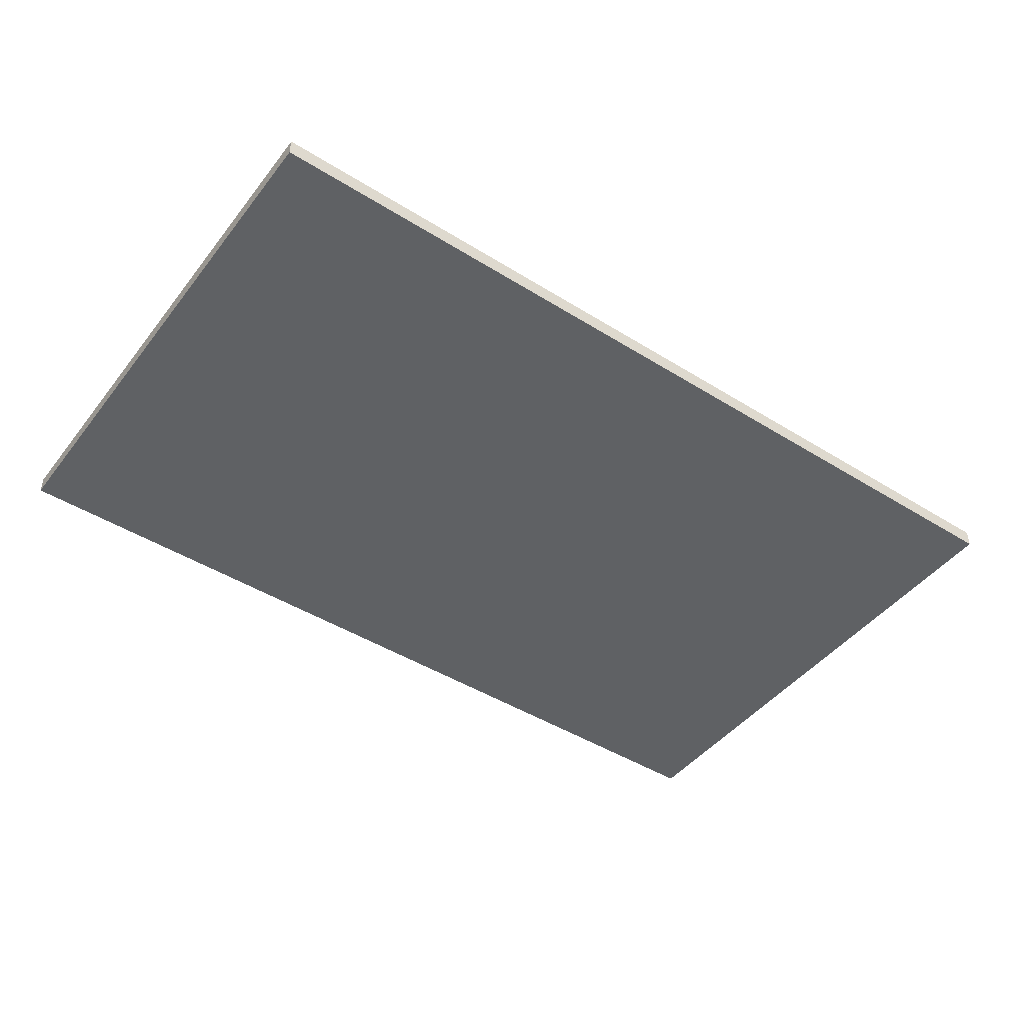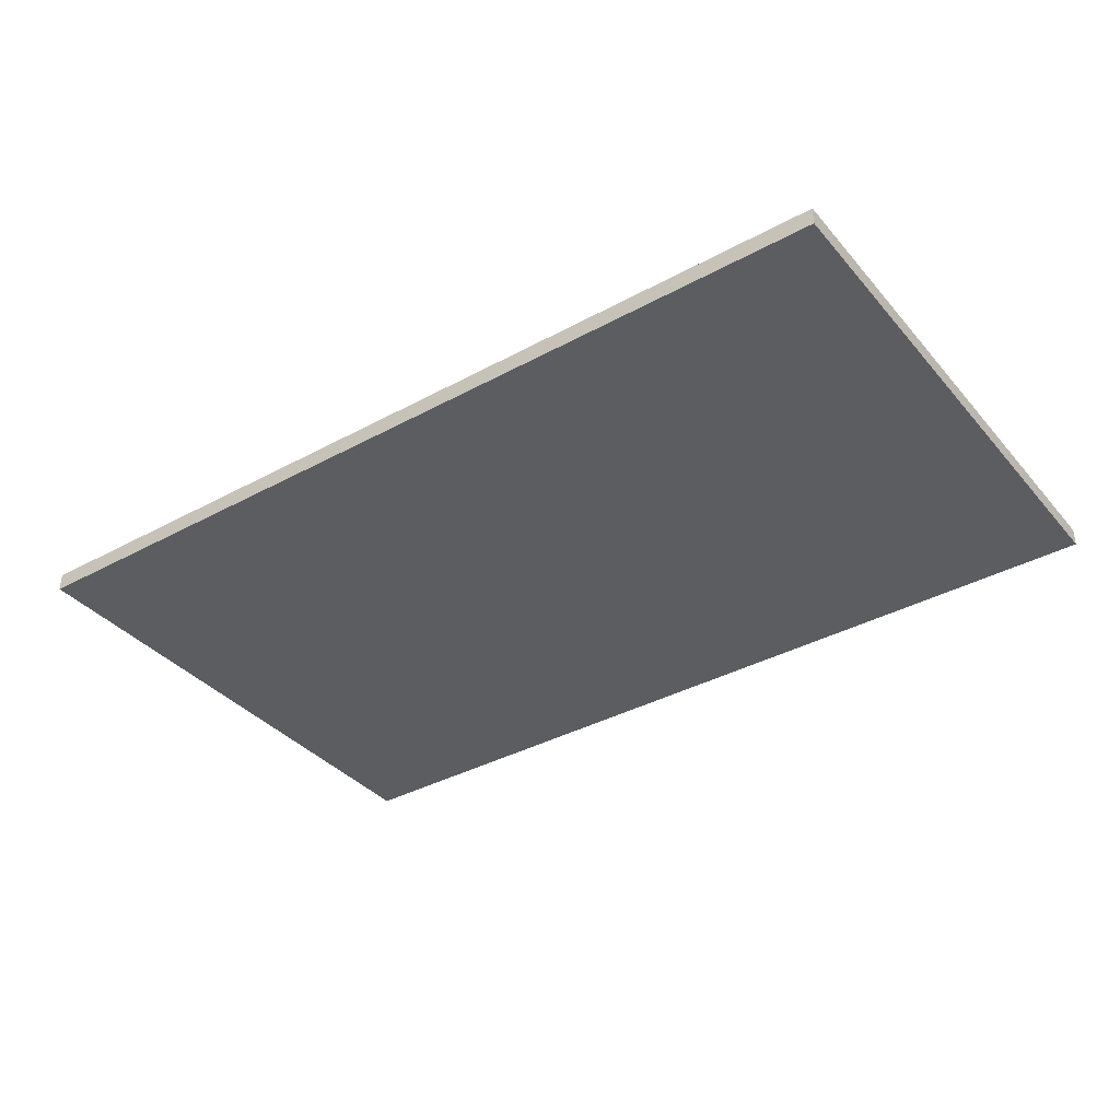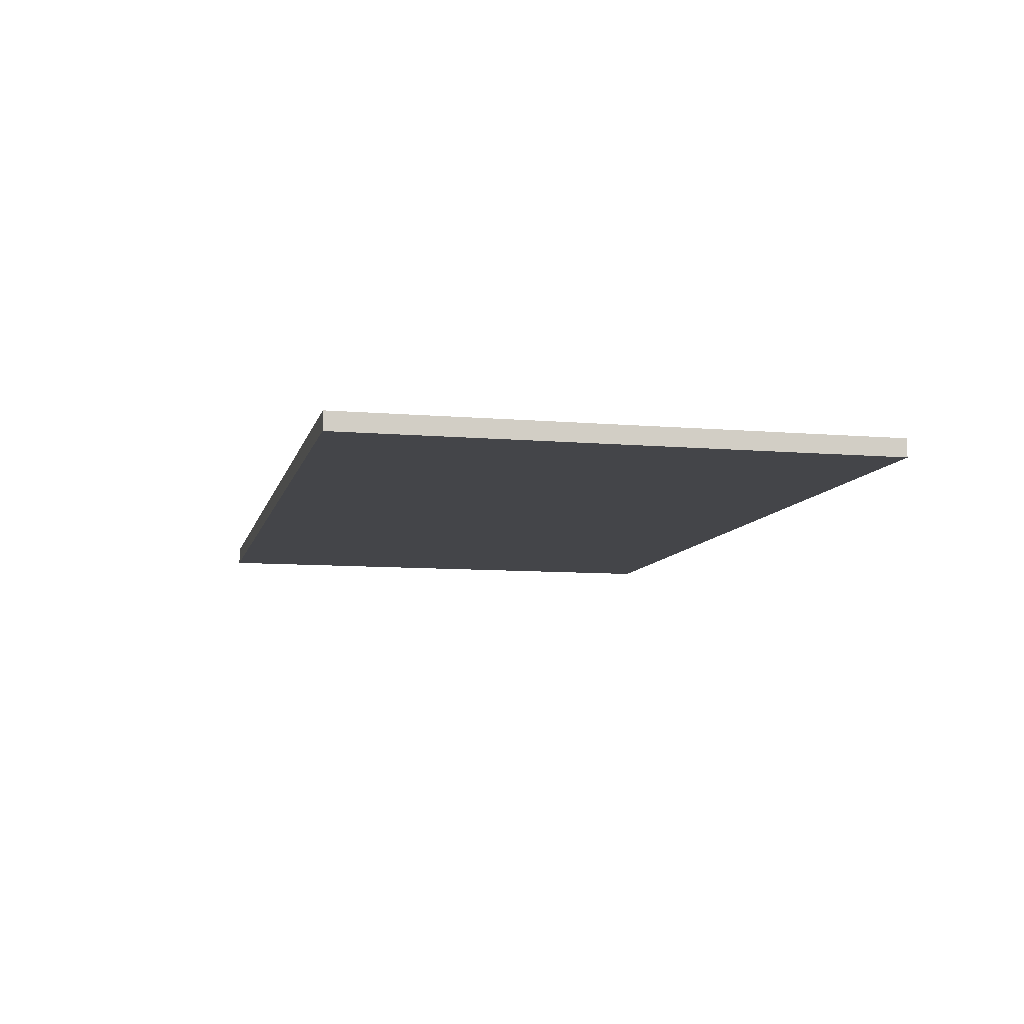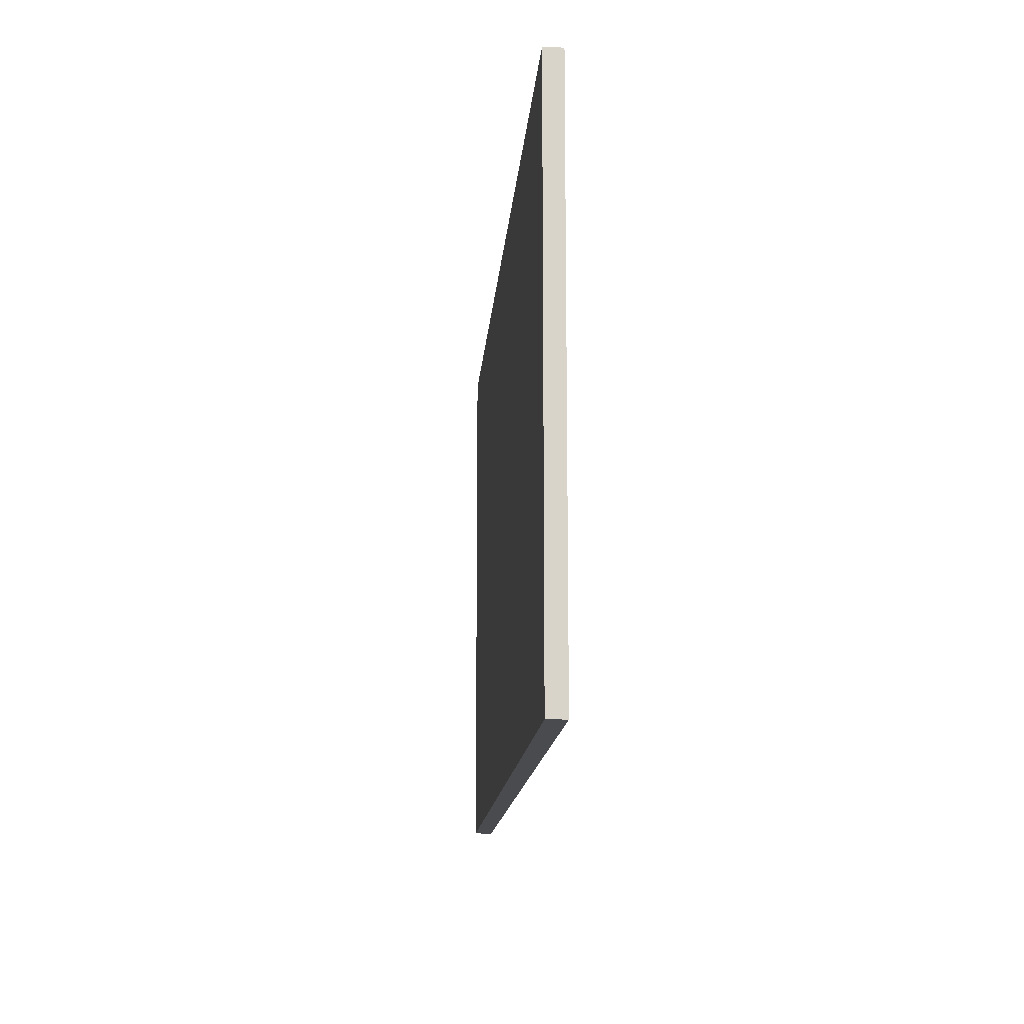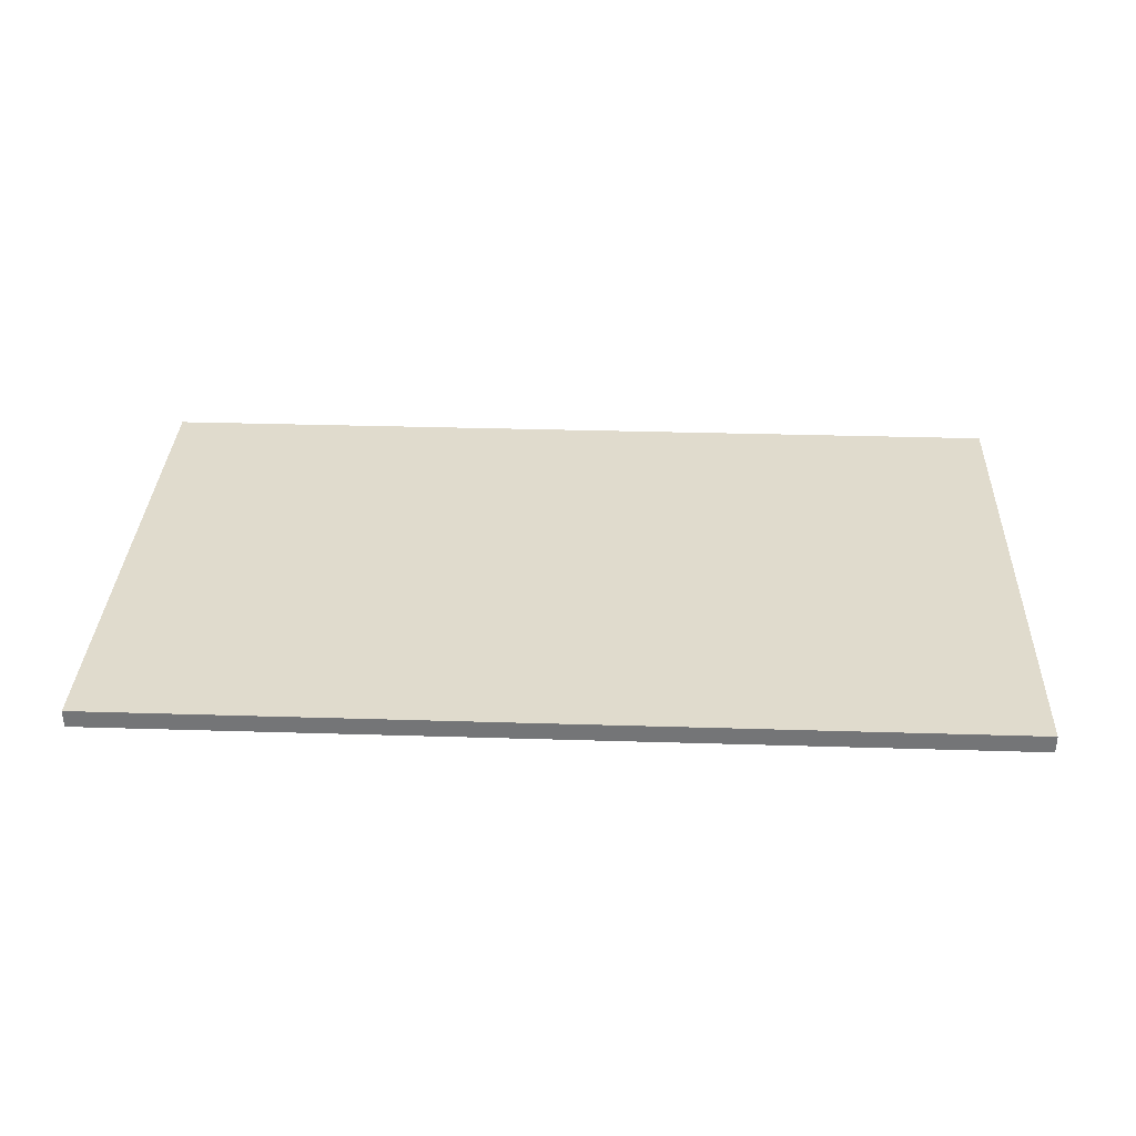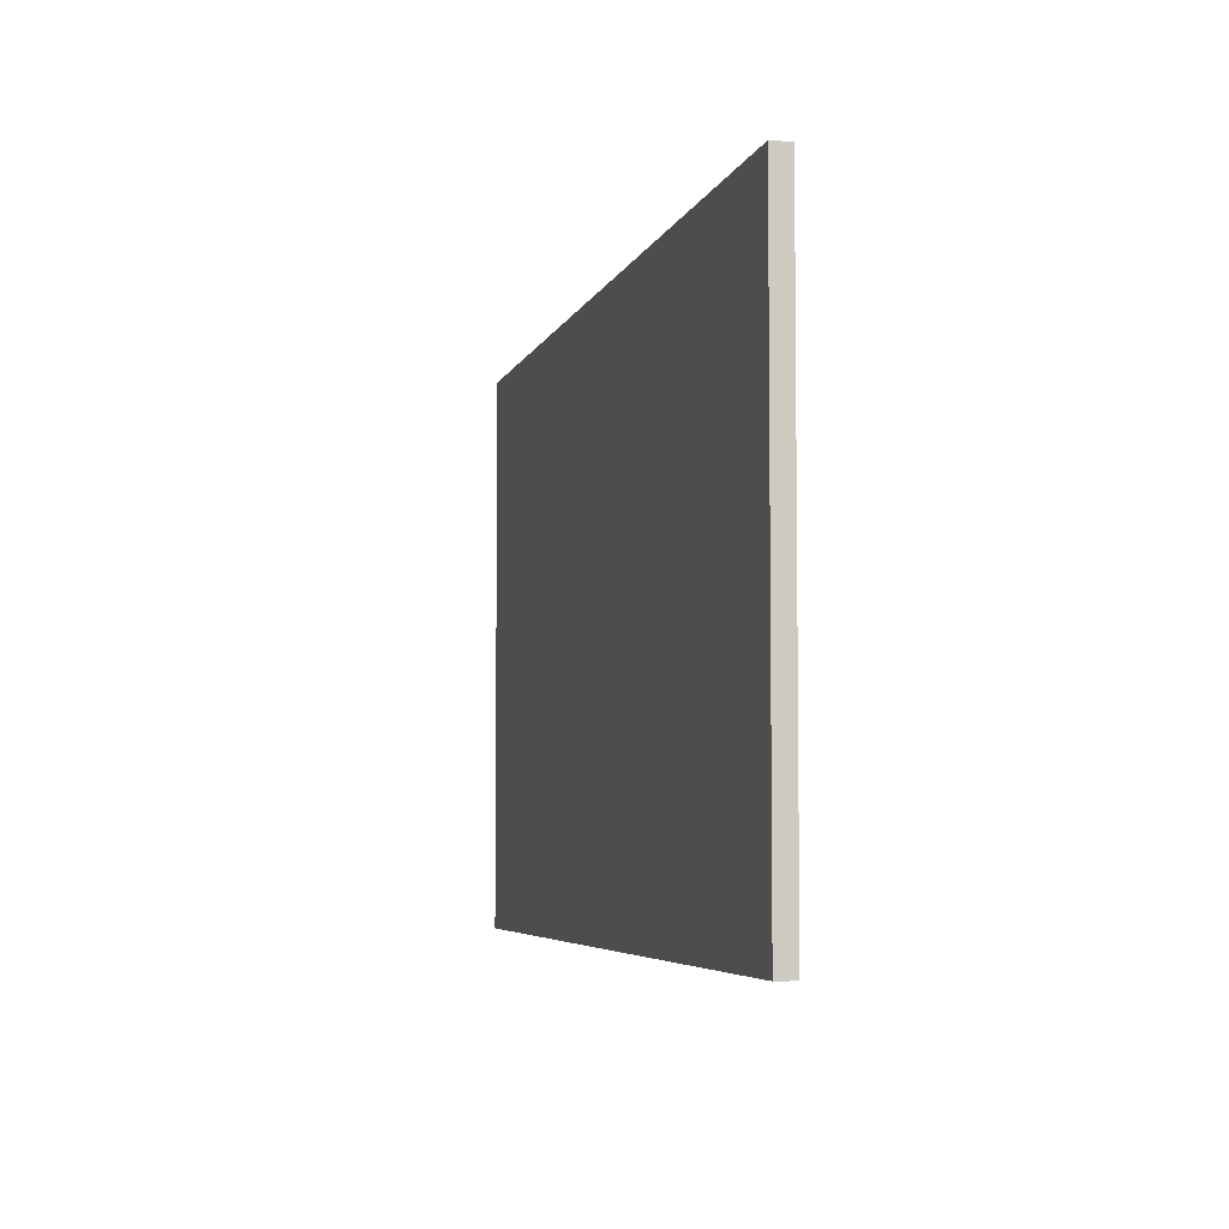
<metadata>
{"format":"obj","ext":"obj","renderer":"f3d","projection":"perspective","resolution":1024,"background":"white","views":[{"elev":-45.6,"azim":144.4,"up":"+Y"},{"elev":-36.9,"azim":-144.8,"up":"+Y"},{"elev":-9.0,"azim":77.0,"up":"+Y"},{"elev":-14.1,"azim":85.8,"up":"+Z"},{"elev":33.3,"azim":-177.6,"up":"+Y"},{"elev":-5.0,"azim":-103.9,"up":"+Z"}]}
</metadata>
<code>
o
v -2.5 0 1.5
v -2.5 0 -1.5
v -2.5 0.1 1.5
v -2.5 0.1 -1.5
v 2.5 0 1.5
v 2.5 0 -1.5
v 2.5 0.1 1.5
v 2.5 0.1 -1.5
v -2.5 0 1.5
v -2.5 0.1 1.5
v 2.5 0 1.5
v 2.5 0.1 1.5
v -2.5 0 -1.5
v -2.5 0.1 -1.5
v 2.5 0 -1.5
v 2.5 0.1 -1.5
v -2.5 0 1.5
v 2.5 0 1.5
v -2.5 0 -1.5
v 2.5 0 -1.5
v -2.5 0.1 1.5
v 2.5 0.1 1.5
v -2.5 0.1 -1.5
v 2.5 0.1 -1.5
f 3 2 1
f 4 2 3
f 5 6 7
f 7 6 8
f 11 10 9
f 12 10 11
f 13 14 15
f 15 14 16
f 19 18 17
f 20 18 19
f 21 22 23
f 23 22 24

</code>
